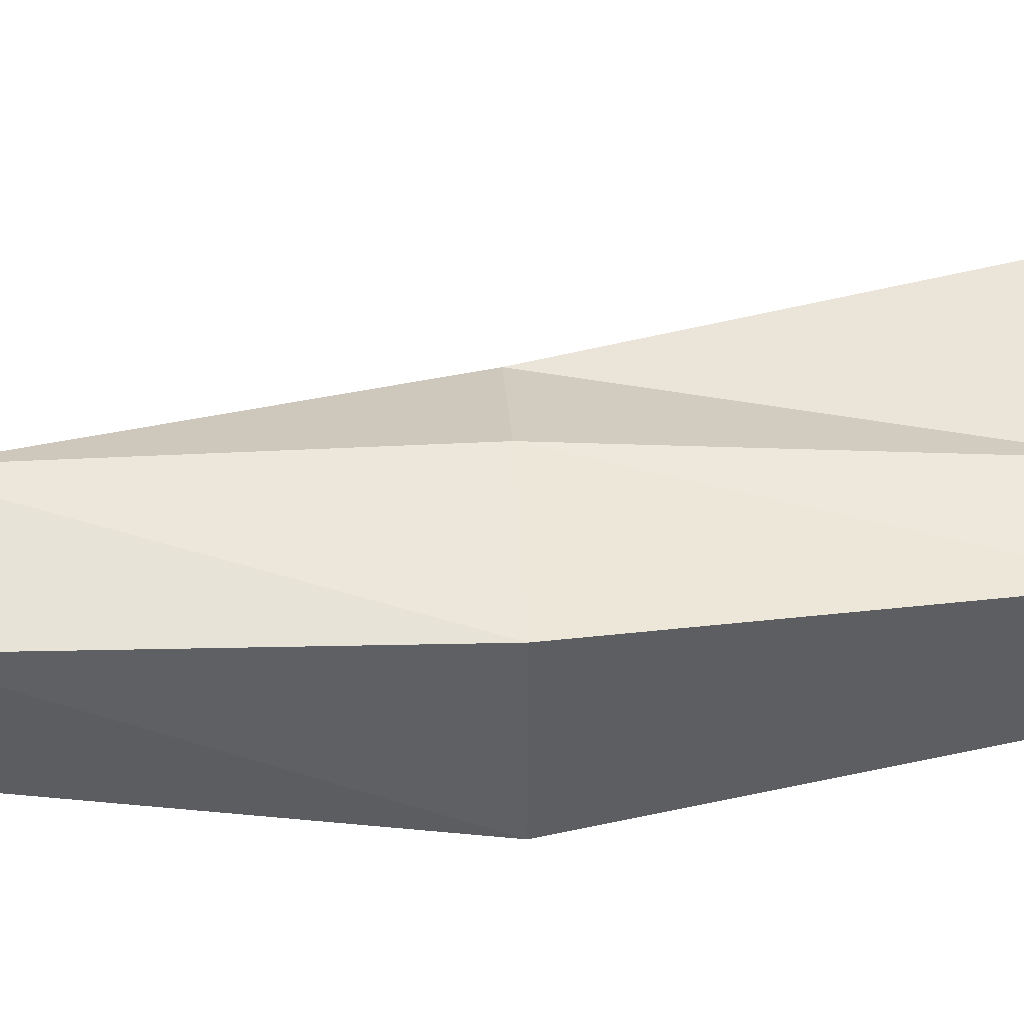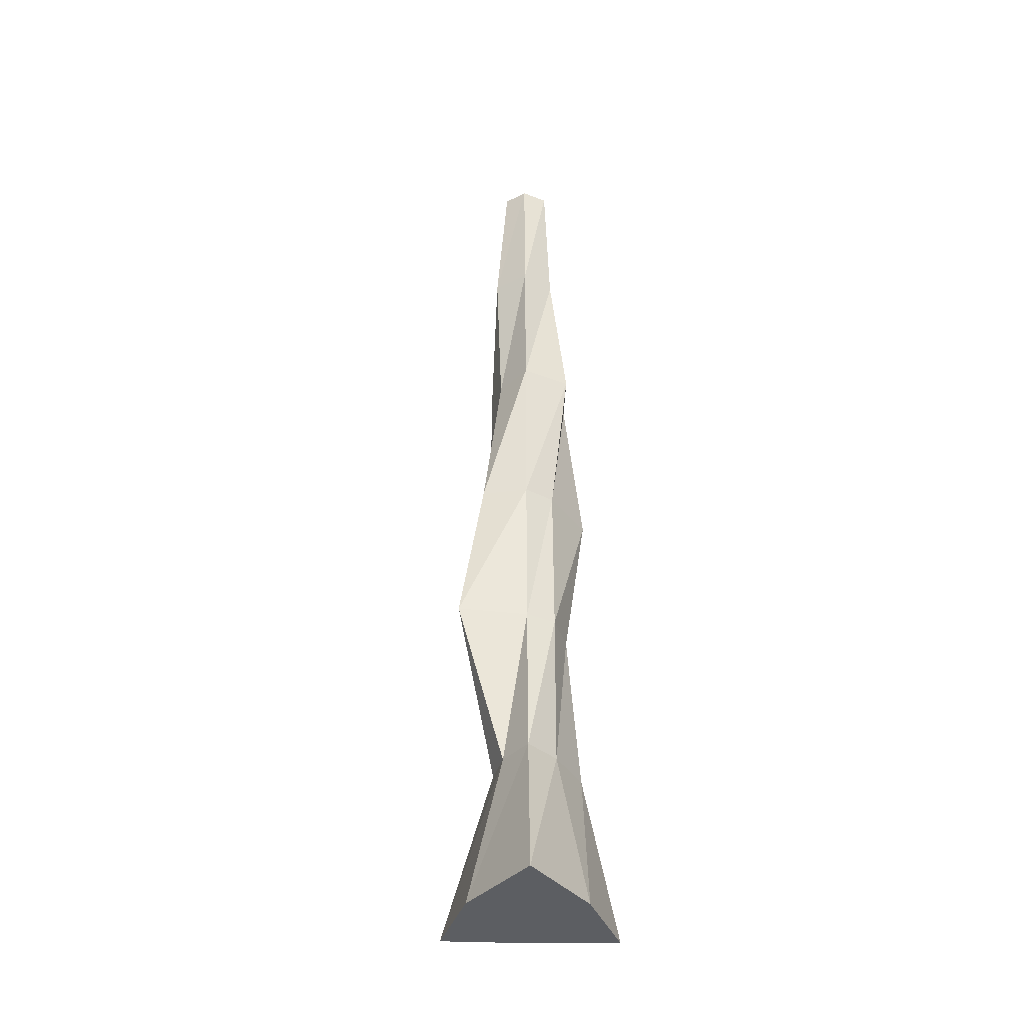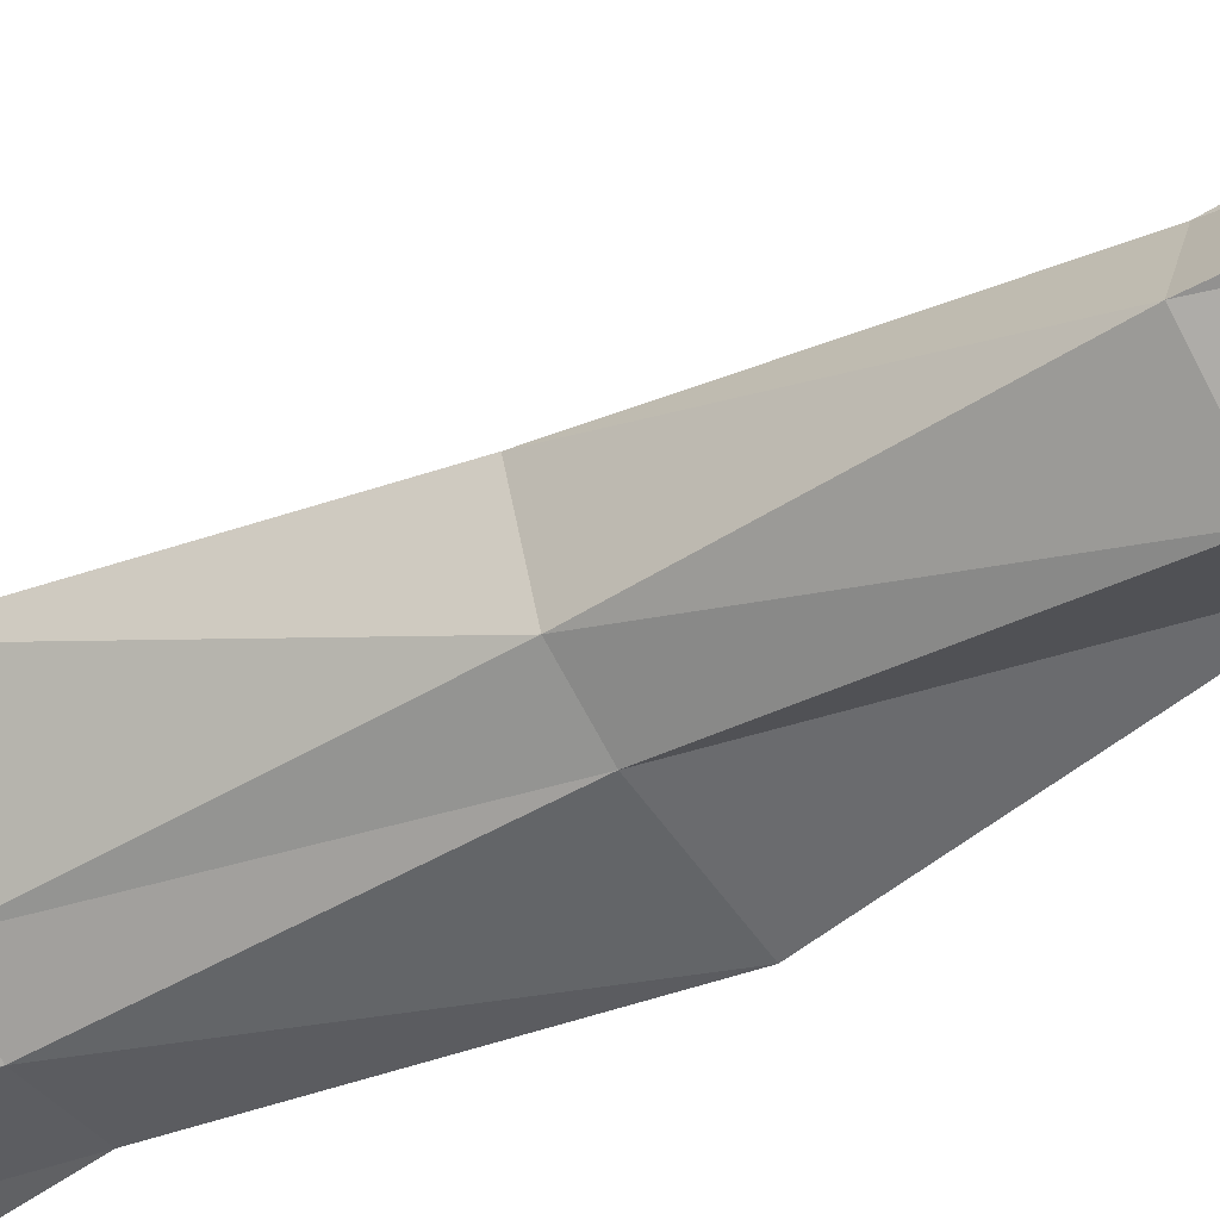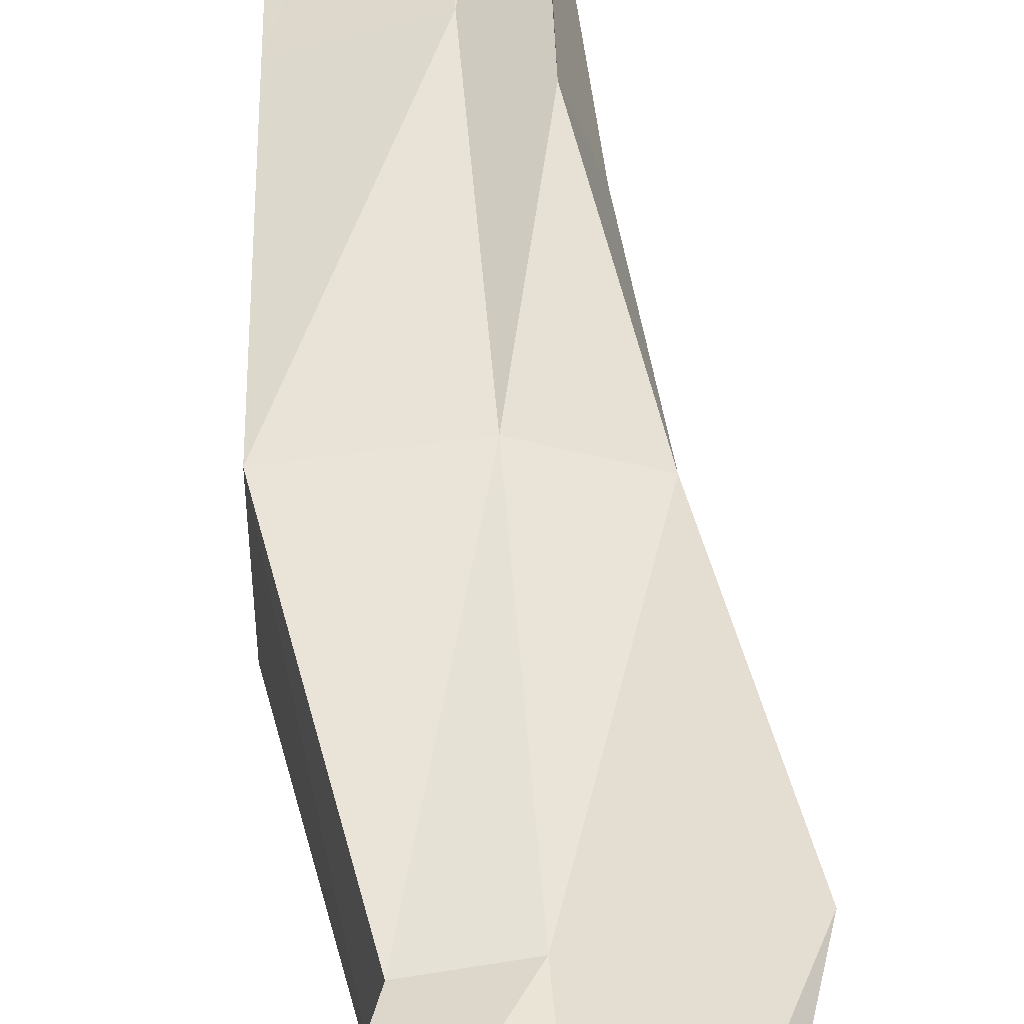
<metadata>
{"format":"obj","ext":"obj","renderer":"f3d","projection":"perspective","resolution":1024,"background":"white","views":[{"elev":44.7,"azim":-93.4,"up":"+Z"},{"elev":-38.1,"azim":119.6,"up":"+Y"},{"elev":-48.4,"azim":123.1,"up":"+Z"},{"elev":46.5,"azim":-4.3,"up":"+Z"}]}
</metadata>
<code>
g tree
v -2.83 6.788 -0.009411
v -2.636 5.002 2.293
v -2.939 9.587 -0.5707
v -2.83 6.788 -0.009411
v -1.807 4.193 -0.2148
v -2.636 5.002 2.293
v -2.536 11.25 2.586
v -2.939 9.587 -0.5707
v -2.636 5.002 2.293
v -0.2263 3.888 -1.591
v 1.116 3.284 -0.4083
v -1.807 4.193 -0.2148
v -0.2263 3.888 -1.591
v -1.807 4.193 -0.2148
v -1.526 4.604 -1.736
v -0.2263 3.888 -1.591
v -1.526 4.604 -1.736
v 0.7876 5.243 -2.628
v -0.3937 3.7 0.2091
v 1.408 3.509 2.536
v -2.636 5.002 2.293
v -0.3937 3.7 0.2091
v -2.636 5.002 2.293
v -1.807 4.193 -0.2148
v -0.3937 3.7 0.2091
v -1.807 4.193 -0.2148
v 1.116 3.284 -0.4083
v -0.3937 3.7 0.2091
v 1.116 3.284 -0.4083
v 1.408 3.509 2.536
v 2.723 12.55 -0.05439
v 2.834 8.669 -1.291
v 2.145 13.5 -1.537
v 0.4568 13.52 2.395
v -1.696 13.94 -0.2748
v -1.797 13.53 2.274
v -1.789 5.238 2.382
v -2.536 11.25 2.586
v -2.636 5.002 2.293
v -1.789 5.238 2.382
v -2.636 5.002 2.293
v 1.408 3.509 2.536
v 1.99 7.965 2.77
v -2.536 11.25 2.586
v -1.789 5.238 2.382
v 1.99 7.965 2.77
v -1.789 5.238 2.382
v 1.408 3.509 2.536
v 1.99 7.965 2.77
v 1.408 3.509 2.536
v 2.429 8.163 1.44
v 1.99 7.965 2.77
v 2.429 8.163 1.44
v 2.346 12.57 2.018
v 1.99 7.965 2.77
v 2.346 12.57 2.018
v 1.58 9.75 2.735
v -0.9006 5.741 -2.386
v 0.7876 5.243 -2.628
v -1.526 4.604 -1.736
v -2.187 5.929 -1.464
v -1.526 4.604 -1.736
v -1.807 4.193 -0.2148
v -2.187 5.929 -1.464
v -1.807 4.193 -0.2148
v -2.83 6.788 -0.009411
v -2.24 13.47 -1.726
v -1.696 13.94 -0.2748
v 2.145 13.5 -1.537
v -2.24 13.47 -1.726
v 2.145 13.5 -1.537
v -1.649 13.05 -2.222
v -2.24 13.47 -1.726
v -2.939 9.587 -0.5707
v -2.536 11.25 2.586
v -2.24 13.47 -1.726
v -2.536 11.25 2.586
v -1.797 13.53 2.274
v -2.24 13.47 -1.726
v -1.797 13.53 2.274
v -1.696 13.94 -0.2748
v 2.402 8.895 -1.849
v 2.834 8.669 -1.291
v 1.945 8.809 -2.463
v 2.402 8.895 -1.849
v 1.945 8.809 -2.463
v 2.145 13.5 -1.537
v 2.402 8.895 -1.849
v 2.145 13.5 -1.537
v 2.834 8.669 -1.291
v -0.4836 8.876 -2.668
v 1.945 8.809 -2.463
v 0.7876 5.243 -2.628
v -0.4836 8.876 -2.668
v 0.7876 5.243 -2.628
v -0.9006 5.741 -2.386
v 1.823 4.142 -0.7481
v 2.834 8.669 -1.291
v 2.198 4.987 -0.2068
v 1.823 4.142 -0.7481
v 1.408 3.509 2.536
v 1.116 3.284 -0.4083
v 1.823 4.142 -0.7481
v 1.116 3.284 -0.4083
v 0.7995 4.206 -1.856
v 2.705 7.766 -0.1476
v 2.198 4.987 -0.2068
v 2.834 8.669 -1.291
v 2.705 7.766 -0.1476
v 2.429 8.163 1.44
v 1.408 3.509 2.536
v 2.378 13.52 0.2946
v 2.346 12.57 2.018
v 2.723 12.55 -0.05439
v 2.378 13.52 0.2946
v 2.723 12.55 -0.05439
v 2.145 13.5 -1.537
v 2.378 13.52 0.2946
v 2.145 13.5 -1.537
v -1.696 13.94 -0.2748
v 2.378 13.52 0.2946
v -1.696 13.94 -0.2748
v 0.4568 13.52 2.395
v 2.378 13.52 0.2946
v 0.4568 13.52 2.395
v 2.346 12.57 2.018
v 2.882 10.67 -0.1942
v 2.429 8.163 1.44
v 2.705 7.766 -0.1476
v 2.882 10.67 -0.1942
v 2.705 7.766 -0.1476
v 2.834 8.669 -1.291
v 2.882 10.67 -0.1942
v 2.834 8.669 -1.291
v 2.723 12.55 -0.05439
v 2.882 10.67 -0.1942
v 2.723 12.55 -0.05439
v 2.346 12.57 2.018
v 2.882 10.67 -0.1942
v 2.346 12.57 2.018
v 2.429 8.163 1.44
v -1.301 12.29 2.625
v -2.536 11.25 2.586
v 1.99 7.965 2.77
v -1.301 12.29 2.625
v 1.99 7.965 2.77
v 1.58 9.75 2.735
v -1.301 12.29 2.625
v 0.4568 13.52 2.395
v -1.797 13.53 2.274
v -1.301 12.29 2.625
v -1.797 13.53 2.274
v -2.536 11.25 2.586
v -0.03776 3.964 -1.675
v -0.2263 3.888 -1.591
v 0.7876 5.243 -2.628
v -0.03776 3.964 -1.675
v 0.7876 5.243 -2.628
v 0.7995 4.206 -1.856
v -0.03776 3.964 -1.675
v 0.7995 4.206 -1.856
v 1.116 3.284 -0.4083
v -0.03776 3.964 -1.675
v 1.116 3.284 -0.4083
v -0.2263 3.888 -1.591
v -2.559 8.804 -1.722
v -2.187 5.929 -1.464
v -2.83 6.788 -0.009411
v -2.559 8.804 -1.722
v -2.83 6.788 -0.009411
v -2.939 9.587 -0.5707
v -2.559 8.804 -1.722
v -1.526 4.604 -1.736
v -2.187 5.929 -1.464
v -0.2938 12.98 -2.24
v 1.945 8.809 -2.463
v -0.4836 8.876 -2.668
v -0.2938 12.98 -2.24
v -0.4836 8.876 -2.668
v -1.649 13.05 -2.222
v -0.2938 12.98 -2.24
v -1.649 13.05 -2.222
v 2.145 13.5 -1.537
v -0.2938 12.98 -2.24
v 2.145 13.5 -1.537
v 1.945 8.809 -2.463
v 1.755 5.477 -1.898
v 2.834 8.669 -1.291
v 1.823 4.142 -0.7481
v 1.755 5.477 -1.898
v 1.823 4.142 -0.7481
v 0.7995 4.206 -1.856
v 1.755 5.477 -1.898
v 0.7995 4.206 -1.856
v 0.7876 5.243 -2.628
v 1.755 5.477 -1.898
v 0.7876 5.243 -2.628
v 1.945 8.809 -2.463
v 1.755 5.477 -1.898
v 1.945 8.809 -2.463
v 2.834 8.669 -1.291
v 2.187 4.95 -0.1307
v 2.198 4.987 -0.2068
v 2.705 7.766 -0.1476
v 2.187 4.95 -0.1307
v 2.705 7.766 -0.1476
v 1.408 3.509 2.536
v 2.187 4.95 -0.1307
v 1.408 3.509 2.536
v 1.823 4.142 -0.7481
v 2.187 4.95 -0.1307
v 1.823 4.142 -0.7481
v 2.198 4.987 -0.2068
v 1.29 12.06 2.535
v 0.4568 13.52 2.395
v -1.301 12.29 2.625
v 1.29 12.06 2.535
v -1.301 12.29 2.625
v 1.58 9.75 2.735
v 1.29 12.06 2.535
v 1.58 9.75 2.735
v 2.346 12.57 2.018
v 1.29 12.06 2.535
v 2.346 12.57 2.018
v 0.4568 13.52 2.395
v -1.922 8.228 -2.091
v -0.4836 8.876 -2.668
v -0.9006 5.741 -2.386
v -1.922 8.228 -2.091
v -0.9006 5.741 -2.386
v -1.526 4.604 -1.736
v -1.922 8.228 -2.091
v -1.526 4.604 -1.736
v -2.559 8.804 -1.722
v -1.922 8.228 -2.091
v -1.649 13.05 -2.222
v -0.4836 8.876 -2.668
v -2.239 11.97 -1.92
v -1.649 13.05 -2.222
v -1.922 8.228 -2.091
v -2.239 11.97 -1.92
v -1.922 8.228 -2.091
v -2.559 8.804 -1.722
v -2.239 11.97 -1.92
v -2.559 8.804 -1.722
v -2.24 13.47 -1.726
v -2.239 11.97 -1.92
v -2.24 13.47 -1.726
v -1.649 13.05 -2.222
v -2.448 12.03 -1.475
v -2.24 13.47 -1.726
v -2.559 8.804 -1.722
v -2.448 12.03 -1.475
v -2.559 8.804 -1.722
v -2.939 9.587 -0.5707
v -2.448 12.03 -1.475
v -2.939 9.587 -0.5707
v -2.24 13.47 -1.726
f 1 2 3
f 4 5 6
f 7 8 9
f 10 11 12
f 13 14 15
f 16 17 18
f 19 20 21
f 22 23 24
f 25 26 27
f 28 29 30
f 31 32 33
f 34 35 36
f 37 38 39
f 40 41 42
f 43 44 45
f 46 47 48
f 49 50 51
f 52 53 54
f 55 56 57
f 58 59 60
f 61 62 63
f 64 65 66
f 67 68 69
f 70 71 72
f 73 74 75
f 76 77 78
f 79 80 81
f 82 83 84
f 85 86 87
f 88 89 90
f 91 92 93
f 94 95 96
f 97 98 99
f 100 101 102
f 103 104 105
f 106 107 108
f 109 110 111
f 112 113 114
f 115 116 117
f 118 119 120
f 121 122 123
f 124 125 126
f 127 128 129
f 130 131 132
f 133 134 135
f 136 137 138
f 139 140 141
f 142 143 144
f 145 146 147
f 148 149 150
f 151 152 153
f 154 155 156
f 157 158 159
f 160 161 162
f 163 164 165
f 166 167 168
f 169 170 171
f 172 173 174
f 175 176 177
f 178 179 180
f 181 182 183
f 184 185 186
f 187 188 189
f 190 191 192
f 193 194 195
f 196 197 198
f 199 200 201
f 202 203 204
f 205 206 207
f 208 209 210
f 211 212 213
f 214 215 216
f 217 218 219
f 220 221 222
f 223 224 225
f 226 227 228
f 229 230 231
f 232 233 234
f 235 236 237
f 238 239 240
f 241 242 243
f 244 245 246
f 247 248 249
f 250 251 252
f 253 254 255
f 256 257 258
g trunk
v 0 4.023 0.2
v 0 2.682 0.2706
v 0.1795 4.023 0.1036
v 0 2.682 0.2706
v 0.275 2.682 0.1587
v 0.1795 4.023 0.1036
v 0 2.682 0.2706
v 0 1.341 0.372
v 0.275 2.682 0.1587
v 0 1.341 0.372
v 0.2326 1.341 0.1343
v 0.275 2.682 0.1587
v 0 1.341 0.372
v 0 0 0.3703
v 0.2326 1.341 0.1343
v 0 0 0.3703
v 0.3849 0 0.2223
v 0.2326 1.341 0.1343
v 0 0 0.3703
v 0 -1.341 0.2411
v 0.3849 0 0.2223
v 0 -1.341 0.2411
v 0.5825 -1.341 0.3363
v 0.3849 0 0.2223
v 0 -1.341 0.2411
v 0 -2.682 0.3254
v 0.5825 -1.341 0.3363
v 0 -2.682 0.3254
v 0.202 -2.682 0.1166
v 0.5825 -1.341 0.3363
v 0 -2.682 0.3254
v 0 -4.023 0.7999
v 0.202 -2.682 0.1166
v 0 -4.023 0.7999
v 0.4805 -4.023 0.2774
v 0.202 -2.682 0.1166
v 0.1795 4.023 0.1036
v 0.275 2.682 0.1587
v 0.1913 4.023 -0.1105
v 0.275 2.682 0.1587
v 0.2972 2.682 -0.1716
v 0.1913 4.023 -0.1105
v 0.275 2.682 0.1587
v 0.2326 1.341 0.1343
v 0.2972 2.682 -0.1716
v 0.2326 1.341 0.1343
v 0.3509 1.341 -0.2026
v 0.2972 2.682 -0.1716
v 0.2326 1.341 0.1343
v 0.3849 0 0.2223
v 0.3509 1.341 -0.2026
v 0.3849 0 0.2223
v 0.2499 0 -0.1443
v 0.3509 1.341 -0.2026
v 0.3849 0 0.2223
v 0.5825 -1.341 0.3363
v 0.2499 0 -0.1443
v 0.5825 -1.341 0.3363
v 0.2211 -1.341 -0.1276
v 0.2499 0 -0.1443
v 0.5825 -1.341 0.3363
v 0.202 -2.682 0.1166
v 0.2211 -1.341 -0.1276
v 0.202 -2.682 0.1166
v 0.3235 -2.682 -0.1868
v 0.2211 -1.341 -0.1276
v 0.202 -2.682 0.1166
v 0.4805 -4.023 0.2774
v 0.3235 -2.682 -0.1868
v 0.4805 -4.023 0.2774
v 0.788 -4.023 -0.455
v 0.3235 -2.682 -0.1868
v 0.1913 4.023 -0.1105
v 0.2972 2.682 -0.1716
v 2.942e-17 4.023 -0.2403
v 0.2972 2.682 -0.1716
v 3.558e-17 2.682 -0.2905
v 2.942e-17 4.023 -0.2403
v 0.2972 2.682 -0.1716
v 0.3509 1.341 -0.2026
v 3.558e-17 2.682 -0.2905
v 0.3509 1.341 -0.2026
v 5.462e-17 1.341 -0.446
v 3.558e-17 2.682 -0.2905
v 0.3509 1.341 -0.2026
v 0.2499 0 -0.1443
v 5.462e-17 1.341 -0.446
v 0.2499 0 -0.1443
v 3.328e-17 0 -0.2718
v 5.462e-17 1.341 -0.446
v 0.2499 0 -0.1443
v 0.2211 -1.341 -0.1276
v 3.328e-17 0 -0.2718
v 0.2211 -1.341 -0.1276
v 3.369e-17 -1.341 -0.2751
v 3.328e-17 0 -0.2718
v 0.2211 -1.341 -0.1276
v 0.3235 -2.682 -0.1868
v 3.369e-17 -1.341 -0.2751
v 0.3235 -2.682 -0.1868
v 3.302e-17 -2.682 -0.2697
v 3.369e-17 -1.341 -0.2751
v 0.3235 -2.682 -0.1868
v 0.788 -4.023 -0.455
v 3.302e-17 -2.682 -0.2697
v 0.788 -4.023 -0.455
v 6.589e-17 -4.023 -0.538
v 3.302e-17 -2.682 -0.2697
v 2.942e-17 4.023 -0.2403
v 3.558e-17 2.682 -0.2905
v -0.2259 4.023 -0.1304
v 3.558e-17 2.682 -0.2905
v -0.2568 2.682 -0.1483
v -0.2259 4.023 -0.1304
v 3.558e-17 2.682 -0.2905
v 5.462e-17 1.341 -0.446
v -0.2568 2.682 -0.1483
v 5.462e-17 1.341 -0.446
v -0.3733 1.341 -0.2155
v -0.2568 2.682 -0.1483
v 5.462e-17 1.341 -0.446
v 3.328e-17 0 -0.2718
v -0.3733 1.341 -0.2155
v 3.328e-17 0 -0.2718
v -0.5302 0 -0.3061
v -0.3733 1.341 -0.2155
v 3.328e-17 0 -0.2718
v 3.369e-17 -1.341 -0.2751
v -0.5302 0 -0.3061
v 3.369e-17 -1.341 -0.2751
v -0.3464 -1.341 -0.2
v -0.5302 0 -0.3061
v 3.369e-17 -1.341 -0.2751
v 3.302e-17 -2.682 -0.2697
v -0.3464 -1.341 -0.2
v 3.302e-17 -2.682 -0.2697
v -0.4501 -2.682 -0.2599
v -0.3464 -1.341 -0.2
v 3.302e-17 -2.682 -0.2697
v 6.589e-17 -4.023 -0.538
v -0.4501 -2.682 -0.2599
v 6.589e-17 -4.023 -0.538
v -0.7337 -4.023 -0.4236
v -0.4501 -2.682 -0.2599
v -0.2259 4.023 -0.1304
v -0.2568 2.682 -0.1483
v -0.2322 4.023 0.1341
v -0.2568 2.682 -0.1483
v -0.3331 2.682 0.1923
v -0.2322 4.023 0.1341
v -0.2568 2.682 -0.1483
v -0.3733 1.341 -0.2155
v -0.3331 2.682 0.1923
v -0.3733 1.341 -0.2155
v -0.4408 1.341 0.2545
v -0.3331 2.682 0.1923
v -0.3733 1.341 -0.2155
v -0.5302 0 -0.3061
v -0.4408 1.341 0.2545
v -0.5302 0 -0.3061
v -0.548 0 0.3164
v -0.4408 1.341 0.2545
v -0.5302 0 -0.3061
v -0.3464 -1.341 -0.2
v -0.548 0 0.3164
v -0.3464 -1.341 -0.2
v -0.3314 -1.341 0.1913
v -0.548 0 0.3164
v -0.3464 -1.341 -0.2
v -0.4501 -2.682 -0.2599
v -0.3314 -1.341 0.1913
v -0.4501 -2.682 -0.2599
v -0.7274 -2.682 0.42
v -0.3314 -1.341 0.1913
v -0.4501 -2.682 -0.2599
v -0.7337 -4.023 -0.4236
v -0.7274 -2.682 0.42
v -0.7337 -4.023 -0.4236
v -0.3738 -4.023 0.2158
v -0.7274 -2.682 0.42
v -0.2322 4.023 0.1341
v -0.3331 2.682 0.1923
v 0 4.023 0.2
v -0.3331 2.682 0.1923
v 0 2.682 0.2706
v 0 4.023 0.2
v -0.3331 2.682 0.1923
v -0.4408 1.341 0.2545
v 0 2.682 0.2706
v -0.4408 1.341 0.2545
v 0 1.341 0.372
v 0 2.682 0.2706
v -0.4408 1.341 0.2545
v -0.548 0 0.3164
v 0 1.341 0.372
v -0.548 0 0.3164
v 0 0 0.3703
v 0 1.341 0.372
v -0.548 0 0.3164
v -0.3314 -1.341 0.1913
v 0 0 0.3703
v -0.3314 -1.341 0.1913
v 0 -1.341 0.2411
v 0 0 0.3703
v -0.3314 -1.341 0.1913
v -0.7274 -2.682 0.42
v 0 -1.341 0.2411
v -0.7274 -2.682 0.42
v 0 -2.682 0.3254
v 0 -1.341 0.2411
v -0.7274 -2.682 0.42
v -0.3738 -4.023 0.2158
v 0 -2.682 0.3254
v -0.3738 -4.023 0.2158
v 0 -4.023 0.7999
v 0 -2.682 0.3254
v 0 4.023 0.2
v 0.1795 4.023 0.1036
v 0 4.023 0
v 0.1795 4.023 0.1036
v 0.1913 4.023 -0.1105
v 0 4.023 0
v 0.1913 4.023 -0.1105
v 2.942e-17 4.023 -0.2403
v 0 4.023 0
v 2.942e-17 4.023 -0.2403
v -0.2259 4.023 -0.1304
v 0 4.023 0
v -0.2259 4.023 -0.1304
v -0.2322 4.023 0.1341
v 0 4.023 0
v -0.2322 4.023 0.1341
v 0 4.023 0.2
v 0 4.023 0
v 0.4805 -4.023 0.2774
v 0 -4.023 0.7999
v 0 -4.023 0
v 0.788 -4.023 -0.455
v 0.4805 -4.023 0.2774
v 0 -4.023 0
v 6.589e-17 -4.023 -0.538
v 0.788 -4.023 -0.455
v 0 -4.023 0
v -0.7337 -4.023 -0.4236
v 6.589e-17 -4.023 -0.538
v 0 -4.023 0
v -0.3738 -4.023 0.2158
v -0.7337 -4.023 -0.4236
v 0 -4.023 0
v 0 -4.023 0.7999
v -0.3738 -4.023 0.2158
v 0 -4.023 0
f 259 260 261
f 262 263 264
f 265 266 267
f 268 269 270
f 271 272 273
f 274 275 276
f 277 278 279
f 280 281 282
f 283 284 285
f 286 287 288
f 289 290 291
f 292 293 294
f 295 296 297
f 298 299 300
f 301 302 303
f 304 305 306
f 307 308 309
f 310 311 312
f 313 314 315
f 316 317 318
f 319 320 321
f 322 323 324
f 325 326 327
f 328 329 330
f 331 332 333
f 334 335 336
f 337 338 339
f 340 341 342
f 343 344 345
f 346 347 348
f 349 350 351
f 352 353 354
f 355 356 357
f 358 359 360
f 361 362 363
f 364 365 366
f 367 368 369
f 370 371 372
f 373 374 375
f 376 377 378
f 379 380 381
f 382 383 384
f 385 386 387
f 388 389 390
f 391 392 393
f 394 395 396
f 397 398 399
f 400 401 402
f 403 404 405
f 406 407 408
f 409 410 411
f 412 413 414
f 415 416 417
f 418 419 420
f 421 422 423
f 424 425 426
f 427 428 429
f 430 431 432
f 433 434 435
f 436 437 438
f 439 440 441
f 442 443 444
f 445 446 447
f 448 449 450
f 451 452 453
f 454 455 456
f 457 458 459
f 460 461 462
f 463 464 465
f 466 467 468
f 469 470 471
f 472 473 474
f 475 476 477
f 478 479 480
f 481 482 483
f 484 485 486
f 487 488 489
f 490 491 492
f 493 494 495
f 496 497 498
f 499 500 501
f 502 503 504
f 505 506 507
f 508 509 510

</code>
